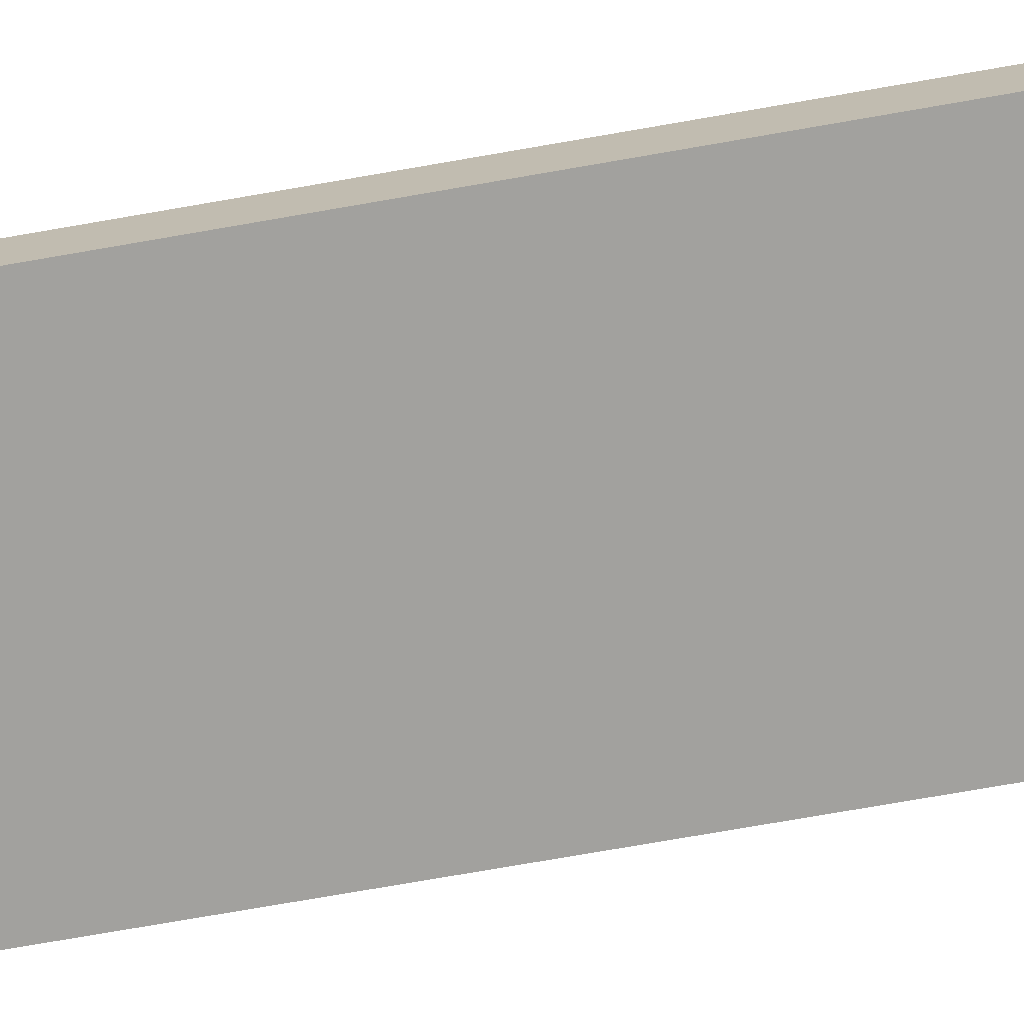
<metadata>
{"format":"obj","ext":"obj","renderer":"f3d","projection":"perspective","resolution":1024,"background":"white","views":[{"elev":-72.1,"azim":-80.0,"up":"+Y"}]}
</metadata>
<code>
v -0.229 -0.03491 -0.9728
v 0.229 -0.03491 -0.9728
v -0.229 -0.03491 0.9728
v 0.229 -0.03491 0.9728
v -0.229 0.03491 -0.9728
v 0.229 0.03491 -0.9728
v -0.229 0.03491 0.9728
v 0.229 0.03491 0.9728
v 0 0.03491 0
v 0.229 0.03491 0
v 0 0.03491 -0.9728
v -0.229 0.03491 0
v 0 0.03491 0.9728
v -0.229 -0.03491 0
v -0.229 0 0
v -0.229 0 -0.9728
v -0.229 0 0.9728
v 0 -0.03491 -0.9728
v 0 -0.03491 0
v 0.229 -0.03491 0
v 0 -0.03491 0.9728
v 0.229 0 -0.9728
v 0.229 0 0
v 0.229 0 0.9728
v 0 0 0.9728
v 0 0 -0.9728
v -0.1145 0.03491 -0.4864
v 0 0.03491 -0.4864
v -0.1145 0.03491 -0.9728
v 0.1145 0.03491 0.4864
v 0.229 0.03491 0.4864
v 0.1145 0.03491 0
v 0.229 0.03491 -0.4864
v 0.1145 0.03491 -0.9728
v 0.1145 0.03491 -0.4864
v -0.229 0.03491 -0.4864
v -0.1145 0.03491 0
v -0.229 0.03491 0.4864
v -0.1145 0.03491 0.9728
v -0.1145 0.03491 0.4864
v 0.1145 0.03491 0.9728
v 0 0.03491 0.4864
v -0.229 -0.03491 -0.4864
v -0.229 -0.01745 -0.4864
v -0.229 -0.01745 -0.9728
v -0.229 -0.03491 0.4864
v -0.229 -0.01745 0.4864
v -0.229 -0.01745 0
v -0.229 0.01745 -0.4864
v -0.229 0.01745 -0.9728
v -0.229 0 -0.4864
v -0.229 -0.01745 0.9728
v -0.229 0 0.4864
v -0.229 0.01745 0.9728
v -0.229 0.01745 0.4864
v -0.229 0.01745 0
v -0.1145 -0.03491 -0.9728
v -0.1145 -0.03491 -0.4864
v 0.1145 -0.03491 -0.9728
v 0.1145 -0.03491 -0.4864
v 0 -0.03491 -0.4864
v -0.1145 -0.03491 0.4864
v -0.1145 -0.03491 0
v 0.229 -0.03491 -0.4864
v 0.1145 -0.03491 0
v 0.229 -0.03491 0.4864
v 0.1145 -0.03491 0.9728
v 0.1145 -0.03491 0.4864
v -0.1145 -0.03491 0.9728
v 0 -0.03491 0.4864
v 0.229 -0.01745 -0.9728
v 0.229 0 -0.4864
v 0.229 -0.01745 -0.4864
v 0.229 0.01745 -0.9728
v 0.229 0.01745 -0.4864
v 0.229 0.01745 0.4864
v 0.229 0.01745 0
v 0.229 -0.01745 0
v 0.229 0.01745 0.9728
v 0.229 0 0.4864
v 0.229 -0.01745 0.9728
v 0.229 -0.01745 0.4864
v 0 -0.01745 0.9728
v -0.1145 -0.01745 0.9728
v 0.1145 -0.01745 0.9728
v 0.1145 0.01745 0.9728
v 0.1145 0 0.9728
v -0.1145 0 0.9728
v 0 0.01745 0.9728
v -0.1145 0.01745 0.9728
v -0.1145 -0.01745 -0.9728
v -0.1145 0.01745 -0.9728
v -0.1145 0 -0.9728
v 0.1145 -0.01745 -0.9728
v 0 -0.01745 -0.9728
v 0.1145 0 -0.9728
v 0 0.01745 -0.9728
v 0.1145 0.01745 -0.9728
v -0.1718 0.03491 -0.7296
v -0.1145 0.03491 -0.7296
v -0.1718 0.03491 -0.9728
v -0.05726 0.03491 -0.2432
v 0 0.03491 -0.2432
v -0.05726 0.03491 -0.4864
v 0 0.03491 -0.7296
v -0.05726 0.03491 -0.9728
v -0.05726 0.03491 -0.7296
v 0.05726 0.03491 0.2432
v 0.1145 0.03491 0.2432
v 0.05726 0.03491 0
v 0.1718 0.03491 0.7296
v 0.229 0.03491 0.7296
v 0.1718 0.03491 0.4864
v 0.229 0.03491 0.2432
v 0.1718 0.03491 0
v 0.1718 0.03491 0.2432
v 0.229 0.03491 -0.2432
v 0.1718 0.03491 -0.4864
v 0.1718 0.03491 -0.2432
v 0.229 0.03491 -0.7296
v 0.1718 0.03491 -0.9728
v 0.1718 0.03491 -0.7296
v 0.05726 0.03491 -0.9728
v 0.05726 0.03491 -0.7296
v 0.1145 0.03491 -0.7296
v 0.05726 0.03491 -0.2432
v 0.1145 0.03491 -0.2432
v 0.05726 0.03491 -0.4864
v -0.229 0.03491 -0.7296
v -0.1718 0.03491 -0.4864
v -0.229 0.03491 -0.2432
v -0.1718 0.03491 0
v -0.1718 0.03491 -0.2432
v -0.05726 0.03491 0
v -0.1145 0.03491 -0.2432
v -0.229 0.03491 0.2432
v -0.1718 0.03491 0.4864
v -0.1718 0.03491 0.2432
v -0.229 0.03491 0.7296
v -0.1718 0.03491 0.9728
v -0.1718 0.03491 0.7296
v -0.05726 0.03491 0.9728
v -0.05726 0.03491 0.7296
v -0.1145 0.03491 0.7296
v 0.05726 0.03491 0.9728
v 0.05726 0.03491 0.7296
v 0 0.03491 0.7296
v 0.1718 0.03491 0.9728
v 0.1145 0.03491 0.7296
v 0 0.03491 0.2432
v 0.05726 0.03491 0.4864
v -0.1145 0.03491 0.2432
v -0.05726 0.03491 0.4864
v -0.05726 0.03491 0.2432
v -0.229 -0.03491 -0.7296
v -0.229 -0.02618 -0.7296
v -0.229 -0.02618 -0.9728
v -0.229 -0.03491 -0.2432
v -0.229 -0.02618 -0.2432
v -0.229 -0.02618 -0.4864
v -0.229 -0.008727 -0.7296
v -0.229 -0.008727 -0.9728
v -0.229 -0.01745 -0.7296
v -0.229 -0.03491 0.2432
v -0.229 -0.02618 0.2432
v -0.229 -0.02618 0
v -0.229 -0.03491 0.7296
v -0.229 -0.02618 0.7296
v -0.229 -0.02618 0.4864
v -0.229 -0.008727 0.2432
v -0.229 -0.008727 0
v -0.229 -0.01745 0.2432
v -0.229 0.008727 -0.2432
v -0.229 0.008727 -0.4864
v -0.229 0 -0.2432
v -0.229 0.02618 -0.7296
v -0.229 0.02618 -0.9728
v -0.229 0.01745 -0.7296
v -0.229 0.008727 -0.9728
v -0.229 0 -0.7296
v -0.229 0.008727 -0.7296
v -0.229 -0.01745 -0.2432
v -0.229 -0.008727 -0.2432
v -0.229 -0.008727 -0.4864
v -0.229 -0.02618 0.9728
v -0.229 -0.01745 0.7296
v -0.229 -0.008727 0.9728
v -0.229 0 0.7296
v -0.229 -0.008727 0.7296
v -0.229 0 0.2432
v -0.229 -0.008727 0.4864
v -0.229 0.008727 0.9728
v -0.229 0.01745 0.7296
v -0.229 0.008727 0.7296
v -0.229 0.02618 0.9728
v -0.229 0.02618 0.7296
v -0.229 0.02618 0.2432
v -0.229 0.02618 0.4864
v -0.229 0.02618 -0.2432
v -0.229 0.02618 0
v -0.229 0.02618 -0.4864
v -0.229 0.008727 0
v -0.229 0.01745 -0.2432
v -0.229 0.008727 0.4864
v -0.229 0.01745 0.2432
v -0.229 0.008727 0.2432
v -0.1718 -0.03491 -0.9728
v -0.1718 -0.03491 -0.7296
v -0.05726 -0.03491 -0.9728
v -0.05726 -0.03491 -0.7296
v -0.1145 -0.03491 -0.7296
v -0.1718 -0.03491 -0.2432
v -0.1718 -0.03491 -0.4864
v 0.05726 -0.03491 -0.9728
v 0.05726 -0.03491 -0.7296
v 0 -0.03491 -0.7296
v 0.1718 -0.03491 -0.9728
v 0.1718 -0.03491 -0.7296
v 0.1145 -0.03491 -0.7296
v 0.05726 -0.03491 -0.2432
v 0 -0.03491 -0.2432
v 0.05726 -0.03491 -0.4864
v -0.05726 -0.03491 0.2432
v -0.1145 -0.03491 0.2432
v -0.05726 -0.03491 0
v -0.1718 -0.03491 0.7296
v -0.1718 -0.03491 0.4864
v -0.1718 -0.03491 0
v -0.1718 -0.03491 0.2432
v -0.05726 -0.03491 -0.4864
v -0.05726 -0.03491 -0.2432
v -0.1145 -0.03491 -0.2432
v 0.229 -0.03491 -0.7296
v 0.1718 -0.03491 -0.4864
v 0.229 -0.03491 -0.2432
v 0.1718 -0.03491 0
v 0.1718 -0.03491 -0.2432
v 0.05726 -0.03491 0
v 0.1145 -0.03491 -0.2432
v 0.229 -0.03491 0.2432
v 0.1718 -0.03491 0.4864
v 0.1718 -0.03491 0.2432
v 0.229 -0.03491 0.7296
v 0.1718 -0.03491 0.9728
v 0.1718 -0.03491 0.7296
v 0.05726 -0.03491 0.9728
v 0.05726 -0.03491 0.7296
v 0.1145 -0.03491 0.7296
v -0.05726 -0.03491 0.9728
v -0.05726 -0.03491 0.7296
v 0 -0.03491 0.7296
v -0.1718 -0.03491 0.9728
v -0.1145 -0.03491 0.7296
v 0 -0.03491 0.2432
v -0.05726 -0.03491 0.4864
v 0.1145 -0.03491 0.2432
v 0.05726 -0.03491 0.4864
v 0.05726 -0.03491 0.2432
v 0.229 -0.02618 -0.9728
v 0.229 -0.01745 -0.7296
v 0.229 -0.02618 -0.7296
v 0.229 -0.008727 -0.9728
v 0.229 0 -0.7296
v 0.229 -0.008727 -0.7296
v 0.229 0 -0.2432
v 0.229 -0.008727 -0.2432
v 0.229 -0.008727 -0.4864
v 0.229 0.008727 -0.9728
v 0.229 0.01745 -0.7296
v 0.229 0.008727 -0.7296
v 0.229 0.02618 -0.9728
v 0.229 0.02618 -0.7296
v 0.229 0.02618 -0.2432
v 0.229 0.02618 -0.4864
v 0.229 0.02618 0.2432
v 0.229 0.02618 0
v 0.229 0.02618 0.7296
v 0.229 0.02618 0.4864
v 0.229 0.008727 0.2432
v 0.229 0.008727 0
v 0.229 0.01745 0.2432
v 0.229 0.008727 -0.4864
v 0.229 0.01745 -0.2432
v 0.229 0.008727 -0.2432
v 0.229 -0.02618 -0.4864
v 0.229 -0.008727 0
v 0.229 -0.01745 -0.2432
v 0.229 -0.02618 0
v 0.229 -0.02618 -0.2432
v 0.229 0.008727 0.4864
v 0.229 0 0.2432
v 0.229 0.02618 0.9728
v 0.229 0.01745 0.7296
v 0.229 0.008727 0.9728
v 0.229 0 0.7296
v 0.229 0.008727 0.7296
v 0.229 -0.008727 0.9728
v 0.229 -0.01745 0.7296
v 0.229 -0.008727 0.7296
v 0.229 -0.02618 0.9728
v 0.229 -0.02618 0.7296
v 0.229 -0.02618 0.2432
v 0.229 -0.02618 0.4864
v 0.229 -0.008727 0.2432
v 0.229 -0.008727 0.4864
v 0.229 -0.01745 0.2432
v -0.1145 -0.02618 0.9728
v -0.1718 -0.02618 0.9728
v 0 -0.02618 0.9728
v -0.05726 -0.02618 0.9728
v 0 -0.008727 0.9728
v -0.05726 -0.008727 0.9728
v -0.05726 -0.01745 0.9728
v 0.1145 -0.02618 0.9728
v 0.05726 -0.02618 0.9728
v 0.1718 -0.02618 0.9728
v 0.1718 -0.008727 0.9728
v 0.1718 -0.01745 0.9728
v 0.1718 0.008727 0.9728
v 0.1718 0 0.9728
v 0.1718 0.02618 0.9728
v 0.1718 0.01745 0.9728
v 0.05726 0.008727 0.9728
v 0.05726 0 0.9728
v 0.1145 0.008727 0.9728
v 0.05726 -0.01745 0.9728
v 0.1145 -0.008727 0.9728
v 0.05726 -0.008727 0.9728
v -0.1718 -0.01745 0.9728
v -0.05726 0 0.9728
v -0.1145 -0.008727 0.9728
v -0.1718 0 0.9728
v -0.1718 -0.008727 0.9728
v 0.05726 0.01745 0.9728
v 0 0.008727 0.9728
v 0.1145 0.02618 0.9728
v 0 0.02618 0.9728
v 0.05726 0.02618 0.9728
v -0.1145 0.02618 0.9728
v -0.05726 0.02618 0.9728
v -0.1718 0.02618 0.9728
v -0.1718 0.008727 0.9728
v -0.1718 0.01745 0.9728
v -0.05726 0.008727 0.9728
v -0.05726 0.01745 0.9728
v -0.1145 0.008727 0.9728
v -0.1718 -0.02618 -0.9728
v -0.1718 -0.008727 -0.9728
v -0.1718 -0.01745 -0.9728
v -0.05726 -0.02618 -0.9728
v -0.1145 -0.02618 -0.9728
v -0.1718 0.008727 -0.9728
v -0.1718 0 -0.9728
v -0.1718 0.02618 -0.9728
v -0.1718 0.01745 -0.9728
v -0.05726 0.008727 -0.9728
v -0.05726 0 -0.9728
v -0.1145 0.008727 -0.9728
v 0.05726 -0.008727 -0.9728
v 0.05726 -0.01745 -0.9728
v 0 -0.008727 -0.9728
v 0.1718 -0.02618 -0.9728
v 0.1145 -0.02618 -0.9728
v 0 -0.02618 -0.9728
v 0.05726 -0.02618 -0.9728
v -0.1145 -0.008727 -0.9728
v -0.05726 -0.008727 -0.9728
v -0.05726 -0.01745 -0.9728
v 0.1718 -0.01745 -0.9728
v 0.05726 0 -0.9728
v 0.1145 -0.008727 -0.9728
v 0.1718 0 -0.9728
v 0.1718 -0.008727 -0.9728
v -0.05726 0.01745 -0.9728
v 0 0.008727 -0.9728
v -0.1145 0.02618 -0.9728
v 0 0.02618 -0.9728
v -0.05726 0.02618 -0.9728
v 0.1145 0.02618 -0.9728
v 0.05726 0.02618 -0.9728
v 0.1718 0.02618 -0.9728
v 0.1718 0.008727 -0.9728
v 0.1718 0.01745 -0.9728
v 0.05726 0.008727 -0.9728
v 0.05726 0.01745 -0.9728
v 0.1145 0.008727 -0.9728
f 5 99 101
f 99 27 100
f 100 29 101
f 99 100 101
f 27 102 104
f 102 9 103
f 103 28 104
f 102 103 104
f 28 105 107
f 105 11 106
f 106 29 107
f 105 106 107
f 27 104 100
f 104 28 107
f 107 29 100
f 104 107 100
f 9 108 110
f 108 30 109
f 109 32 110
f 108 109 110
f 30 111 113
f 111 8 112
f 112 31 113
f 111 112 113
f 31 114 116
f 114 10 115
f 115 32 116
f 114 115 116
f 30 113 109
f 113 31 116
f 116 32 109
f 113 116 109
f 10 117 119
f 117 33 118
f 118 35 119
f 117 118 119
f 33 120 122
f 120 6 121
f 121 34 122
f 120 121 122
f 34 123 125
f 123 11 124
f 124 35 125
f 123 124 125
f 33 122 118
f 122 34 125
f 125 35 118
f 122 125 118
f 9 110 103
f 110 32 126
f 126 28 103
f 110 126 103
f 32 115 127
f 115 10 119
f 119 35 127
f 115 119 127
f 35 124 128
f 124 11 105
f 105 28 128
f 124 105 128
f 32 127 126
f 127 35 128
f 128 28 126
f 127 128 126
f 5 129 99
f 129 36 130
f 130 27 99
f 129 130 99
f 36 131 133
f 131 12 132
f 132 37 133
f 131 132 133
f 37 134 135
f 134 9 102
f 102 27 135
f 134 102 135
f 36 133 130
f 133 37 135
f 135 27 130
f 133 135 130
f 12 136 138
f 136 38 137
f 137 40 138
f 136 137 138
f 38 139 141
f 139 7 140
f 140 39 141
f 139 140 141
f 39 142 144
f 142 13 143
f 143 40 144
f 142 143 144
f 38 141 137
f 141 39 144
f 144 40 137
f 141 144 137
f 13 145 147
f 145 41 146
f 146 42 147
f 145 146 147
f 41 148 149
f 148 8 111
f 111 30 149
f 148 111 149
f 30 108 151
f 108 9 150
f 150 42 151
f 108 150 151
f 41 149 146
f 149 30 151
f 151 42 146
f 149 151 146
f 12 138 132
f 138 40 152
f 152 37 132
f 138 152 132
f 40 143 153
f 143 13 147
f 147 42 153
f 143 147 153
f 42 150 154
f 150 9 134
f 134 37 154
f 150 134 154
f 40 153 152
f 153 42 154
f 154 37 152
f 153 154 152
f 1 155 157
f 155 43 156
f 156 45 157
f 155 156 157
f 43 158 160
f 158 14 159
f 159 44 160
f 158 159 160
f 44 161 163
f 161 16 162
f 162 45 163
f 161 162 163
f 43 160 156
f 160 44 163
f 163 45 156
f 160 163 156
f 14 164 166
f 164 46 165
f 165 48 166
f 164 165 166
f 46 167 169
f 167 3 168
f 168 47 169
f 167 168 169
f 47 170 172
f 170 15 171
f 171 48 172
f 170 171 172
f 46 169 165
f 169 47 172
f 172 48 165
f 169 172 165
f 15 173 175
f 173 49 174
f 174 51 175
f 173 174 175
f 49 176 178
f 176 5 177
f 177 50 178
f 176 177 178
f 50 179 181
f 179 16 180
f 180 51 181
f 179 180 181
f 49 178 174
f 178 50 181
f 181 51 174
f 178 181 174
f 14 166 159
f 166 48 182
f 182 44 159
f 166 182 159
f 48 171 183
f 171 15 175
f 175 51 183
f 171 175 183
f 51 180 184
f 180 16 161
f 161 44 184
f 180 161 184
f 48 183 182
f 183 51 184
f 184 44 182
f 183 184 182
f 3 185 168
f 185 52 186
f 186 47 168
f 185 186 168
f 52 187 189
f 187 17 188
f 188 53 189
f 187 188 189
f 53 190 191
f 190 15 170
f 170 47 191
f 190 170 191
f 52 189 186
f 189 53 191
f 191 47 186
f 189 191 186
f 17 192 194
f 192 54 193
f 193 55 194
f 192 193 194
f 54 195 196
f 195 7 139
f 139 38 196
f 195 139 196
f 38 136 198
f 136 12 197
f 197 55 198
f 136 197 198
f 54 196 193
f 196 38 198
f 198 55 193
f 196 198 193
f 12 131 200
f 131 36 199
f 199 56 200
f 131 199 200
f 36 129 201
f 129 5 176
f 176 49 201
f 129 176 201
f 49 173 203
f 173 15 202
f 202 56 203
f 173 202 203
f 36 201 199
f 201 49 203
f 203 56 199
f 201 203 199
f 17 194 188
f 194 55 204
f 204 53 188
f 194 204 188
f 55 197 205
f 197 12 200
f 200 56 205
f 197 200 205
f 56 202 206
f 202 15 190
f 190 53 206
f 202 190 206
f 55 205 204
f 205 56 206
f 206 53 204
f 205 206 204
f 1 207 155
f 207 57 208
f 208 43 155
f 207 208 155
f 57 209 211
f 209 18 210
f 210 58 211
f 209 210 211
f 58 212 213
f 212 14 158
f 158 43 213
f 212 158 213
f 57 211 208
f 211 58 213
f 213 43 208
f 211 213 208
f 18 214 216
f 214 59 215
f 215 61 216
f 214 215 216
f 59 217 219
f 217 2 218
f 218 60 219
f 217 218 219
f 60 220 222
f 220 19 221
f 221 61 222
f 220 221 222
f 59 219 215
f 219 60 222
f 222 61 215
f 219 222 215
f 19 223 225
f 223 62 224
f 224 63 225
f 223 224 225
f 62 226 227
f 226 3 167
f 167 46 227
f 226 167 227
f 46 164 229
f 164 14 228
f 228 63 229
f 164 228 229
f 62 227 224
f 227 46 229
f 229 63 224
f 227 229 224
f 18 216 210
f 216 61 230
f 230 58 210
f 216 230 210
f 61 221 231
f 221 19 225
f 225 63 231
f 221 225 231
f 63 228 232
f 228 14 212
f 212 58 232
f 228 212 232
f 61 231 230
f 231 63 232
f 232 58 230
f 231 232 230
f 2 233 218
f 233 64 234
f 234 60 218
f 233 234 218
f 64 235 237
f 235 20 236
f 236 65 237
f 235 236 237
f 65 238 239
f 238 19 220
f 220 60 239
f 238 220 239
f 64 237 234
f 237 65 239
f 239 60 234
f 237 239 234
f 20 240 242
f 240 66 241
f 241 68 242
f 240 241 242
f 66 243 245
f 243 4 244
f 244 67 245
f 243 244 245
f 67 246 248
f 246 21 247
f 247 68 248
f 246 247 248
f 66 245 241
f 245 67 248
f 248 68 241
f 245 248 241
f 21 249 251
f 249 69 250
f 250 70 251
f 249 250 251
f 69 252 253
f 252 3 226
f 226 62 253
f 252 226 253
f 62 223 255
f 223 19 254
f 254 70 255
f 223 254 255
f 69 253 250
f 253 62 255
f 255 70 250
f 253 255 250
f 20 242 236
f 242 68 256
f 256 65 236
f 242 256 236
f 68 247 257
f 247 21 251
f 251 70 257
f 247 251 257
f 70 254 258
f 254 19 238
f 238 65 258
f 254 238 258
f 68 257 256
f 257 70 258
f 258 65 256
f 257 258 256
f 2 259 261
f 259 71 260
f 260 73 261
f 259 260 261
f 71 262 264
f 262 22 263
f 263 72 264
f 262 263 264
f 72 265 267
f 265 23 266
f 266 73 267
f 265 266 267
f 71 264 260
f 264 72 267
f 267 73 260
f 264 267 260
f 22 268 270
f 268 74 269
f 269 75 270
f 268 269 270
f 74 271 272
f 271 6 120
f 120 33 272
f 271 120 272
f 33 117 274
f 117 10 273
f 273 75 274
f 117 273 274
f 74 272 269
f 272 33 274
f 274 75 269
f 272 274 269
f 10 114 276
f 114 31 275
f 275 77 276
f 114 275 276
f 31 112 278
f 112 8 277
f 277 76 278
f 112 277 278
f 76 279 281
f 279 23 280
f 280 77 281
f 279 280 281
f 31 278 275
f 278 76 281
f 281 77 275
f 278 281 275
f 22 270 263
f 270 75 282
f 282 72 263
f 270 282 263
f 75 273 283
f 273 10 276
f 276 77 283
f 273 276 283
f 77 280 284
f 280 23 265
f 265 72 284
f 280 265 284
f 75 283 282
f 283 77 284
f 284 72 282
f 283 284 282
f 2 261 233
f 261 73 285
f 285 64 233
f 261 285 233
f 73 266 287
f 266 23 286
f 286 78 287
f 266 286 287
f 78 288 289
f 288 20 235
f 235 64 289
f 288 235 289
f 73 287 285
f 287 78 289
f 289 64 285
f 287 289 285
f 23 279 291
f 279 76 290
f 290 80 291
f 279 290 291
f 76 277 293
f 277 8 292
f 292 79 293
f 277 292 293
f 79 294 296
f 294 24 295
f 295 80 296
f 294 295 296
f 76 293 290
f 293 79 296
f 296 80 290
f 293 296 290
f 24 297 299
f 297 81 298
f 298 82 299
f 297 298 299
f 81 300 301
f 300 4 243
f 243 66 301
f 300 243 301
f 66 240 303
f 240 20 302
f 302 82 303
f 240 302 303
f 81 301 298
f 301 66 303
f 303 82 298
f 301 303 298
f 23 291 286
f 291 80 304
f 304 78 286
f 291 304 286
f 80 295 305
f 295 24 299
f 299 82 305
f 295 299 305
f 82 302 306
f 302 20 288
f 288 78 306
f 302 288 306
f 80 305 304
f 305 82 306
f 306 78 304
f 305 306 304
f 3 252 308
f 252 69 307
f 307 84 308
f 252 307 308
f 69 249 310
f 249 21 309
f 309 83 310
f 249 309 310
f 83 311 313
f 311 25 312
f 312 84 313
f 311 312 313
f 69 310 307
f 310 83 313
f 313 84 307
f 310 313 307
f 21 246 315
f 246 67 314
f 314 85 315
f 246 314 315
f 67 244 316
f 244 4 300
f 300 81 316
f 244 300 316
f 81 297 318
f 297 24 317
f 317 85 318
f 297 317 318
f 67 316 314
f 316 81 318
f 318 85 314
f 316 318 314
f 24 294 320
f 294 79 319
f 319 87 320
f 294 319 320
f 79 292 322
f 292 8 321
f 321 86 322
f 292 321 322
f 86 323 325
f 323 25 324
f 324 87 325
f 323 324 325
f 79 322 319
f 322 86 325
f 325 87 319
f 322 325 319
f 21 315 309
f 315 85 326
f 326 83 309
f 315 326 309
f 85 317 327
f 317 24 320
f 320 87 327
f 317 320 327
f 87 324 328
f 324 25 311
f 311 83 328
f 324 311 328
f 85 327 326
f 327 87 328
f 328 83 326
f 327 328 326
f 3 308 185
f 308 84 329
f 329 52 185
f 308 329 185
f 84 312 331
f 312 25 330
f 330 88 331
f 312 330 331
f 88 332 333
f 332 17 187
f 187 52 333
f 332 187 333
f 84 331 329
f 331 88 333
f 333 52 329
f 331 333 329
f 25 323 335
f 323 86 334
f 334 89 335
f 323 334 335
f 86 321 336
f 321 8 148
f 148 41 336
f 321 148 336
f 41 145 338
f 145 13 337
f 337 89 338
f 145 337 338
f 86 336 334
f 336 41 338
f 338 89 334
f 336 338 334
f 13 142 340
f 142 39 339
f 339 90 340
f 142 339 340
f 39 140 341
f 140 7 195
f 195 54 341
f 140 195 341
f 54 192 343
f 192 17 342
f 342 90 343
f 192 342 343
f 39 341 339
f 341 54 343
f 343 90 339
f 341 343 339
f 25 335 330
f 335 89 344
f 344 88 330
f 335 344 330
f 89 337 345
f 337 13 340
f 340 90 345
f 337 340 345
f 90 342 346
f 342 17 332
f 332 88 346
f 342 332 346
f 89 345 344
f 345 90 346
f 346 88 344
f 345 346 344
f 1 157 207
f 157 45 347
f 347 57 207
f 157 347 207
f 45 162 349
f 162 16 348
f 348 91 349
f 162 348 349
f 91 350 351
f 350 18 209
f 209 57 351
f 350 209 351
f 45 349 347
f 349 91 351
f 351 57 347
f 349 351 347
f 16 179 353
f 179 50 352
f 352 93 353
f 179 352 353
f 50 177 355
f 177 5 354
f 354 92 355
f 177 354 355
f 92 356 358
f 356 26 357
f 357 93 358
f 356 357 358
f 50 355 352
f 355 92 358
f 358 93 352
f 355 358 352
f 26 359 361
f 359 94 360
f 360 95 361
f 359 360 361
f 94 362 363
f 362 2 217
f 217 59 363
f 362 217 363
f 59 214 365
f 214 18 364
f 364 95 365
f 214 364 365
f 94 363 360
f 363 59 365
f 365 95 360
f 363 365 360
f 16 353 348
f 353 93 366
f 366 91 348
f 353 366 348
f 93 357 367
f 357 26 361
f 361 95 367
f 357 361 367
f 95 364 368
f 364 18 350
f 350 91 368
f 364 350 368
f 93 367 366
f 367 95 368
f 368 91 366
f 367 368 366
f 2 362 259
f 362 94 369
f 369 71 259
f 362 369 259
f 94 359 371
f 359 26 370
f 370 96 371
f 359 370 371
f 96 372 373
f 372 22 262
f 262 71 373
f 372 262 373
f 94 371 369
f 371 96 373
f 373 71 369
f 371 373 369
f 26 356 375
f 356 92 374
f 374 97 375
f 356 374 375
f 92 354 376
f 354 5 101
f 101 29 376
f 354 101 376
f 29 106 378
f 106 11 377
f 377 97 378
f 106 377 378
f 92 376 374
f 376 29 378
f 378 97 374
f 376 378 374
f 11 123 380
f 123 34 379
f 379 98 380
f 123 379 380
f 34 121 381
f 121 6 271
f 271 74 381
f 121 271 381
f 74 268 383
f 268 22 382
f 382 98 383
f 268 382 383
f 34 381 379
f 381 74 383
f 383 98 379
f 381 383 379
f 26 375 370
f 375 97 384
f 384 96 370
f 375 384 370
f 97 377 385
f 377 11 380
f 380 98 385
f 377 380 385
f 98 382 386
f 382 22 372
f 372 96 386
f 382 372 386
f 97 385 384
f 385 98 386
f 386 96 384
f 385 386 384

</code>
